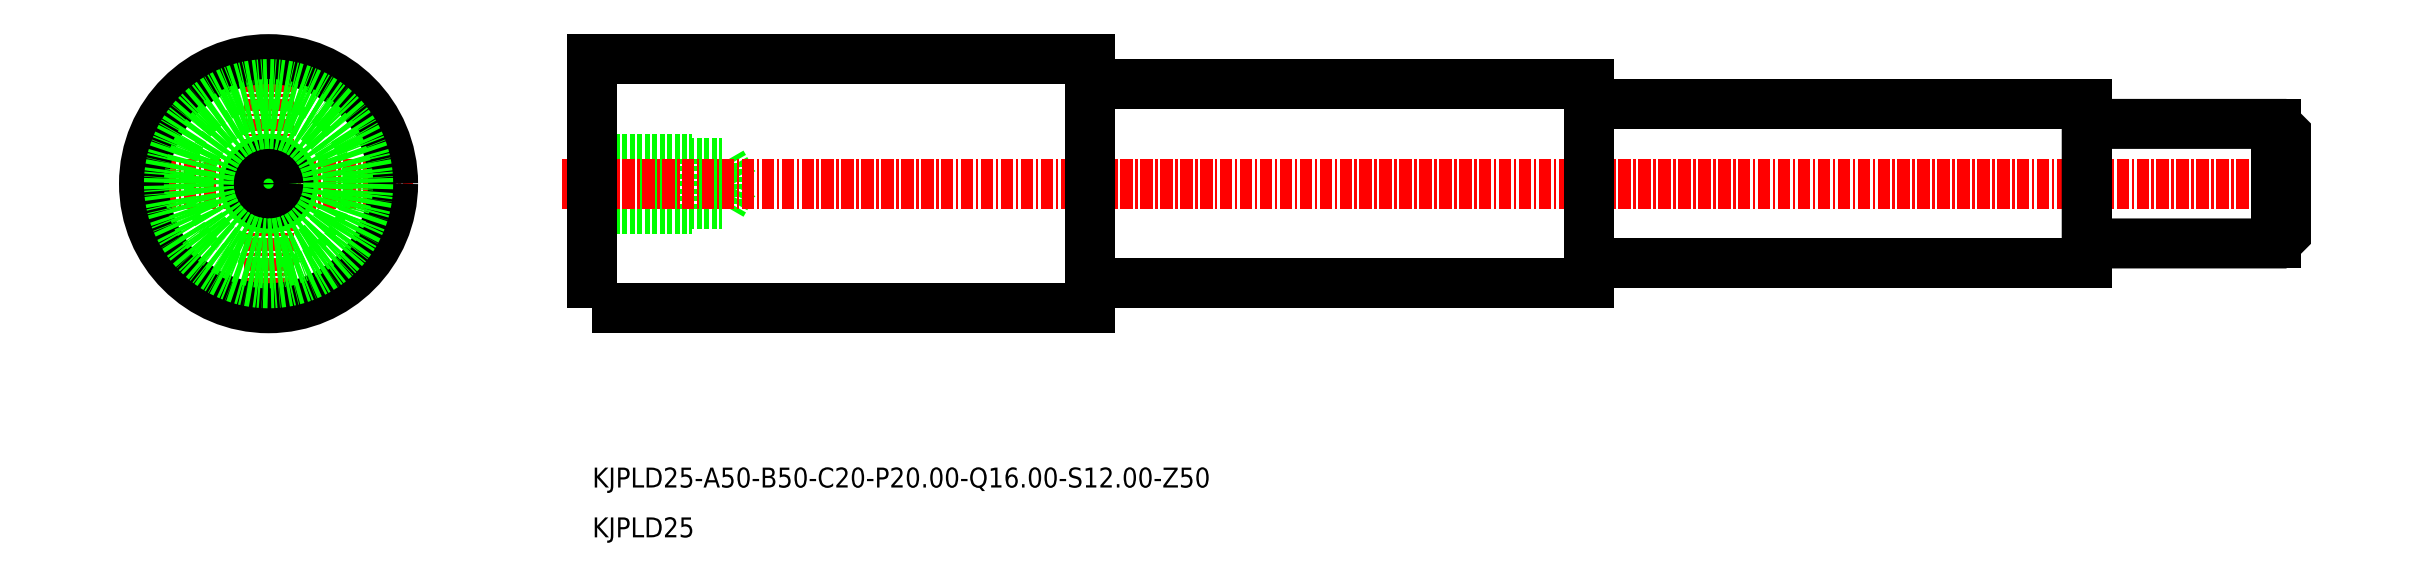
<metadata>
{"format":"dxf","ext":"dxf","renderer":"ezdxf+matplotlib","layout":"modelspace","background":"white","min_lineweight":24,"dpi":150}
</metadata>
<code>
0
SECTION
2
ENTITIES
0
LINE
8
0
10
-2316
20
-911.3
30
0
11
-2303
21
-911.3
31
0
0
LINE
8
0
10
-2316
20
-911.8
30
0
11
-2306
21
-911.8
31
0
0
LINE
8
0
10
-2316
20
-907.2
30
0
11
-2303
21
-907.2
31
0
0
LINE
8
0
10
-2316
20
-906.8
30
0
11
-2306
21
-906.8
31
0
0
LINE
8
0
10
-2306
20
-911.8
30
0
11
-2306
21
-906.8
31
0
0
LINE
8
0
10
-2303
20
-911.3
30
0
11
-2302
21
-909.3
31
0
0
LINE
8
0
10
-2303
20
-911.3
30
0
11
-2303
21
-907.2
31
0
0
LINE
8
0
10
-2303
20
-907.2
30
0
11
-2302
21
-909.3
31
0
0
LINE
8
CENTER
10
-2319
20
-909.3
30
0
11
-2144
21
-909.3
31
0
0
TEXT
8
0
10
-2316
20
-944.8
30
0
40
2
1
KJPLD25
0
TEXT
8
0
10
-2316
20
-939.8
30
0
40
2
1
KJPLD25-A50-B50-C20-P20-Q16-S12-Z50
0
LINE
8
CENTER
10
-2349
20
-894.8
30
0
11
-2349
21
-923.8
31
0
0
LINE
8
CENTER
10
-2363
20
-909.3
30
0
11
-2334
21
-909.3
31
0
0
CIRCLE
8
0
10
-2349
20
-909.3
30
0
40
2.5
0
CIRCLE
8
0
10
-2349
20
-909.3
30
0
40
2
0
POLYLINE
8
0
66
     1
10
0
20
0
30
0
70
     1
0
VERTEX
8
0
10
-2316
20
-921.8
30
0
0
VERTEX
8
0
10
-2266
20
-921.8
30
0
0
VERTEX
8
0
10
-2266
20
-896.8
30
0
0
VERTEX
8
0
10
-2316
20
-896.8
30
0
0
SEQEND
8
0
0
CIRCLE
8
0
10
-2349
20
-909.3
30
0
40
12.5
0
POLYLINE
8
0
66
     1
10
0
20
0
30
0
70
     1
0
VERTEX
8
0
10
-2266
20
-919.3
30
0
0
VERTEX
8
0
10
-2216
20
-919.3
30
0
0
VERTEX
8
0
10
-2216
20
-899.3
30
0
0
VERTEX
8
0
10
-2266
20
-899.3
30
0
0
SEQEND
8
0
0
POLYLINE
8
0
66
     1
10
0
20
0
30
0
70
     1
0
VERTEX
8
0
10
-2216
20
-917.3
30
0
0
VERTEX
8
0
10
-2166
20
-917.3
30
0
0
VERTEX
8
0
10
-2166
20
-901.3
30
0
0
VERTEX
8
0
10
-2216
20
-901.3
30
0
0
SEQEND
8
0
0
POLYLINE
8
0
66
     1
10
0
20
0
30
0
70
     1
0
VERTEX
8
0
10
-2166
20
-915.3
30
0
0
VERTEX
8
0
10
-2147
20
-915.3
30
0
0
VERTEX
8
0
10
-2146
20
-914.3
30
0
0
VERTEX
8
0
10
-2146
20
-904.3
30
0
0
VERTEX
8
0
10
-2147
20
-903.3
30
0
0
VERTEX
8
0
10
-2166
20
-903.3
30
0
0
SEQEND
8
0
0
LINE
8
0
10
-2147
20
-903.3
30
0
11
-2147
21
-915.3
31
0
0
CIRCLE
8
0
10
-2349
20
-909.3
30
0
40
10
0
CIRCLE
8
0
10
-2349
20
-909.3
30
0
40
8
0
CIRCLE
8
0
10
-2349
20
-909.3
30
0
40
6
0
ENDSEC
0
EOF

</code>
